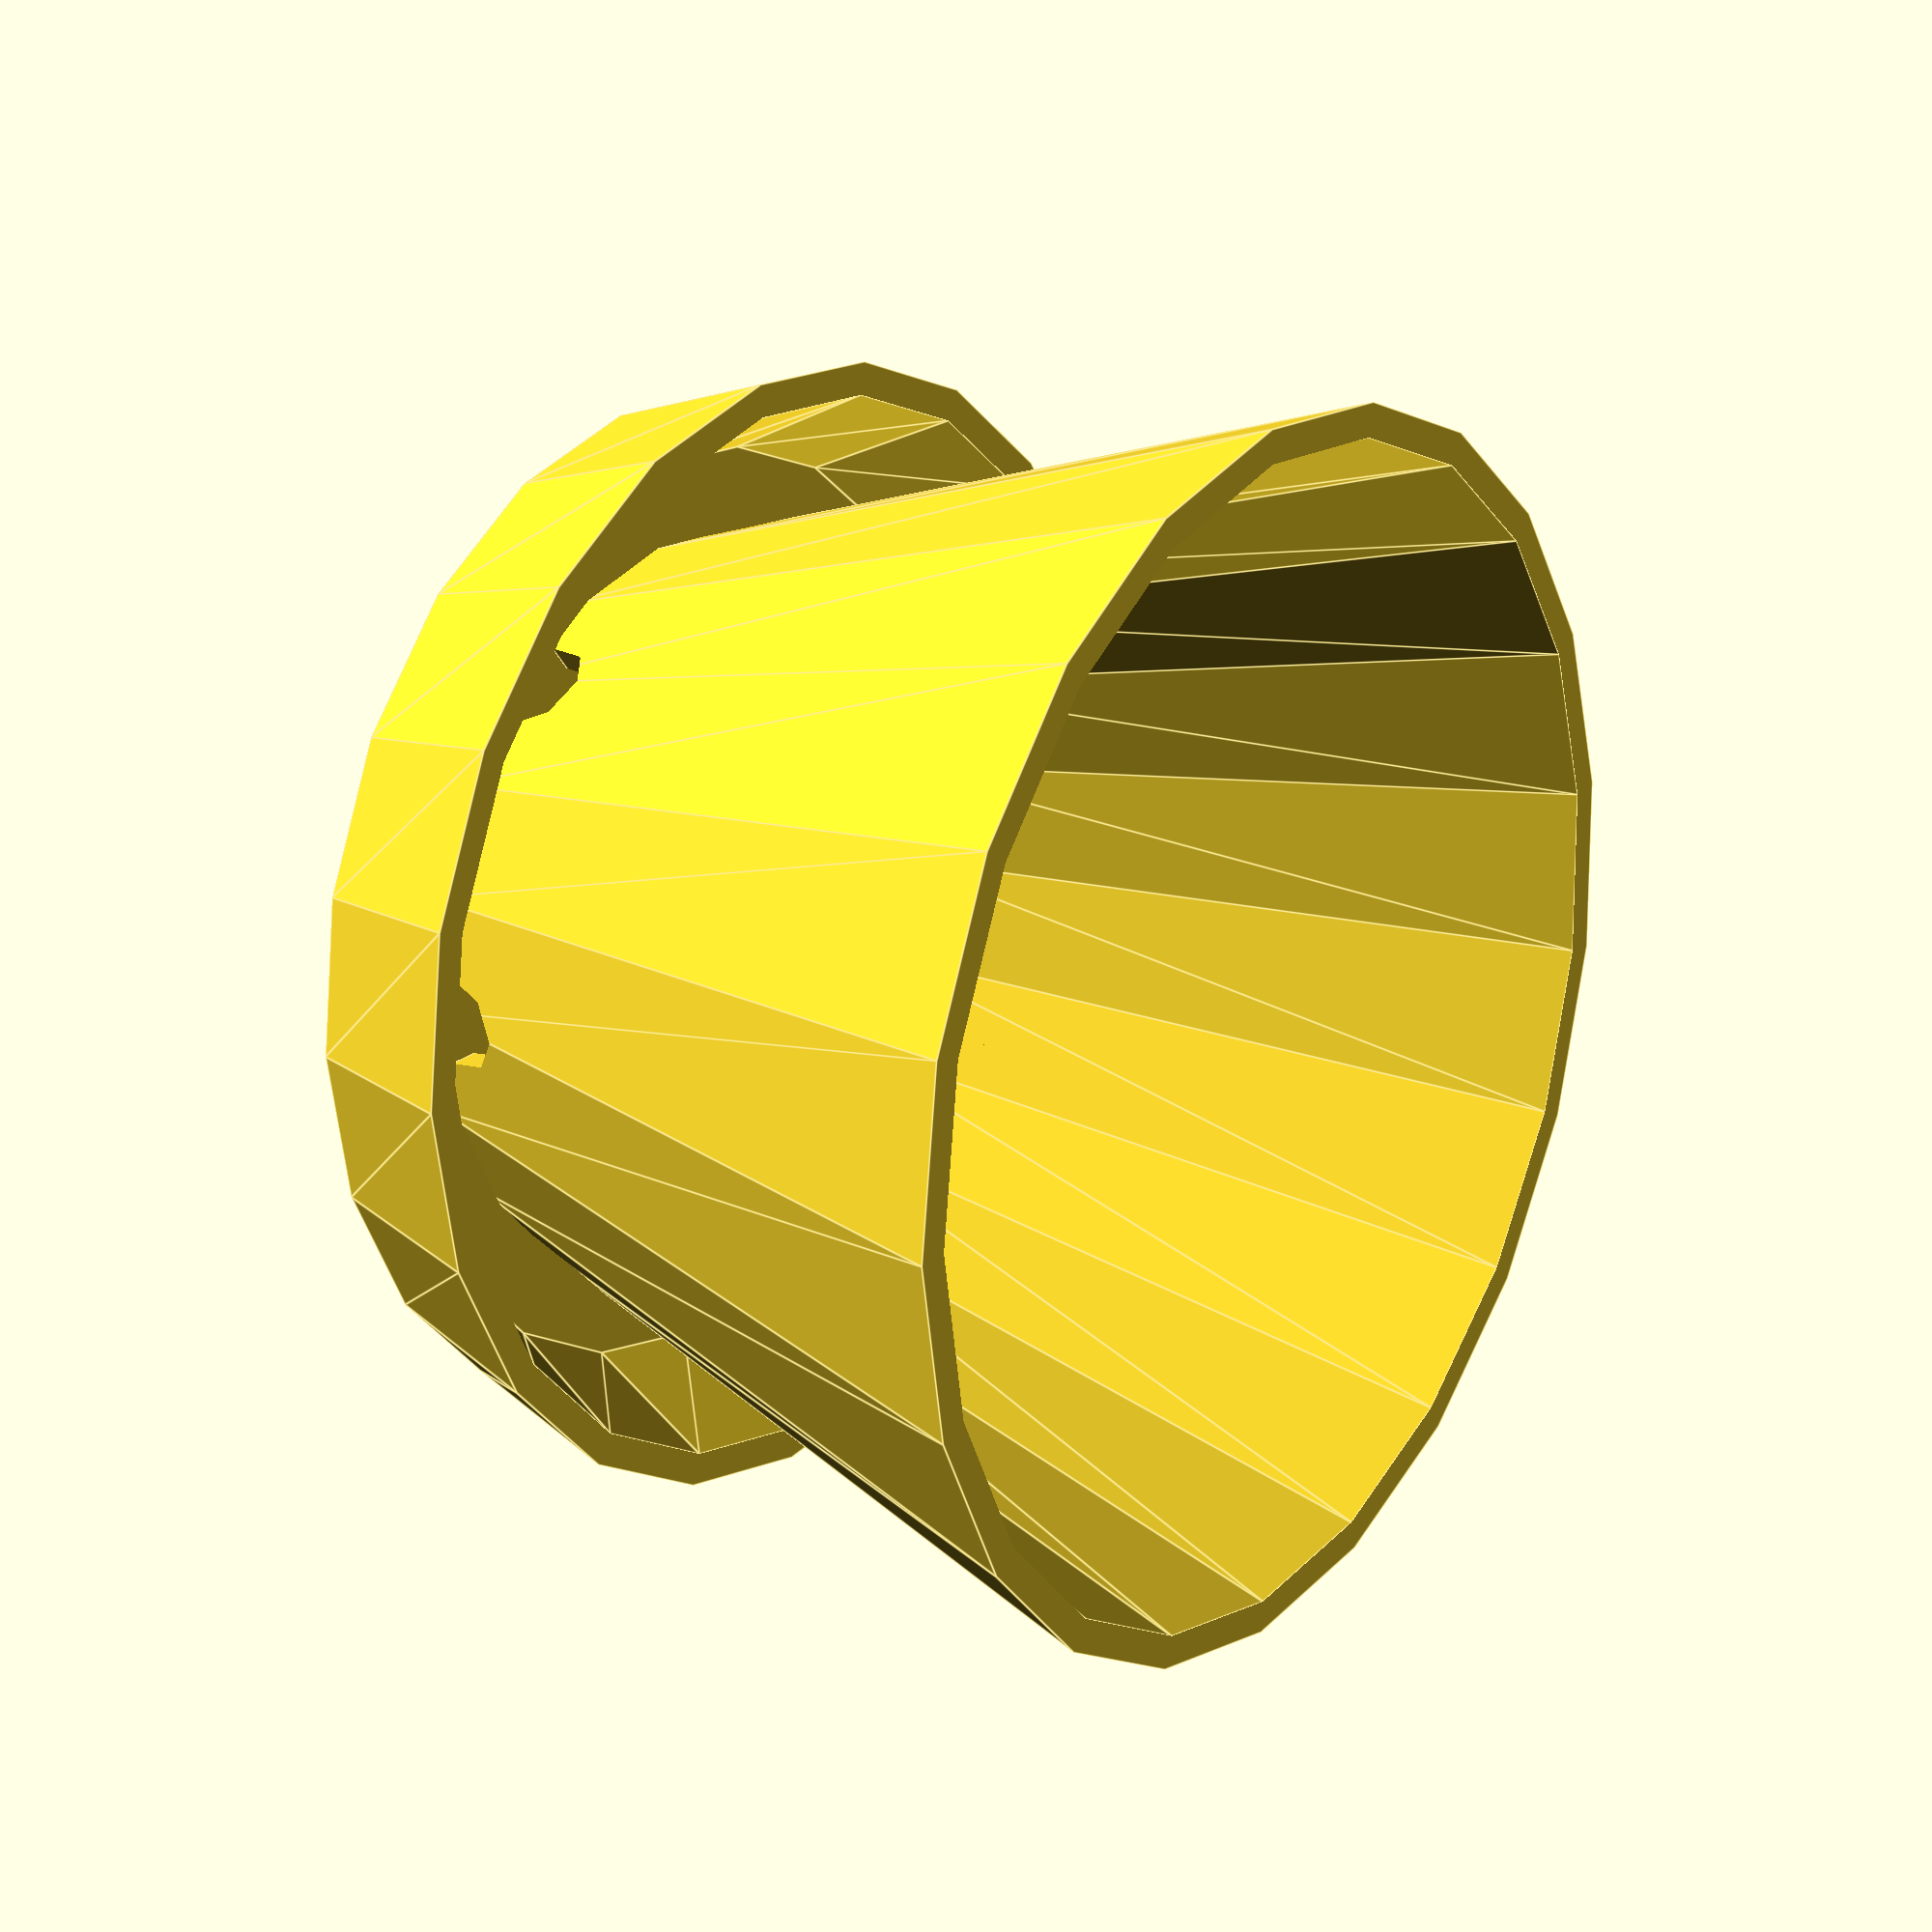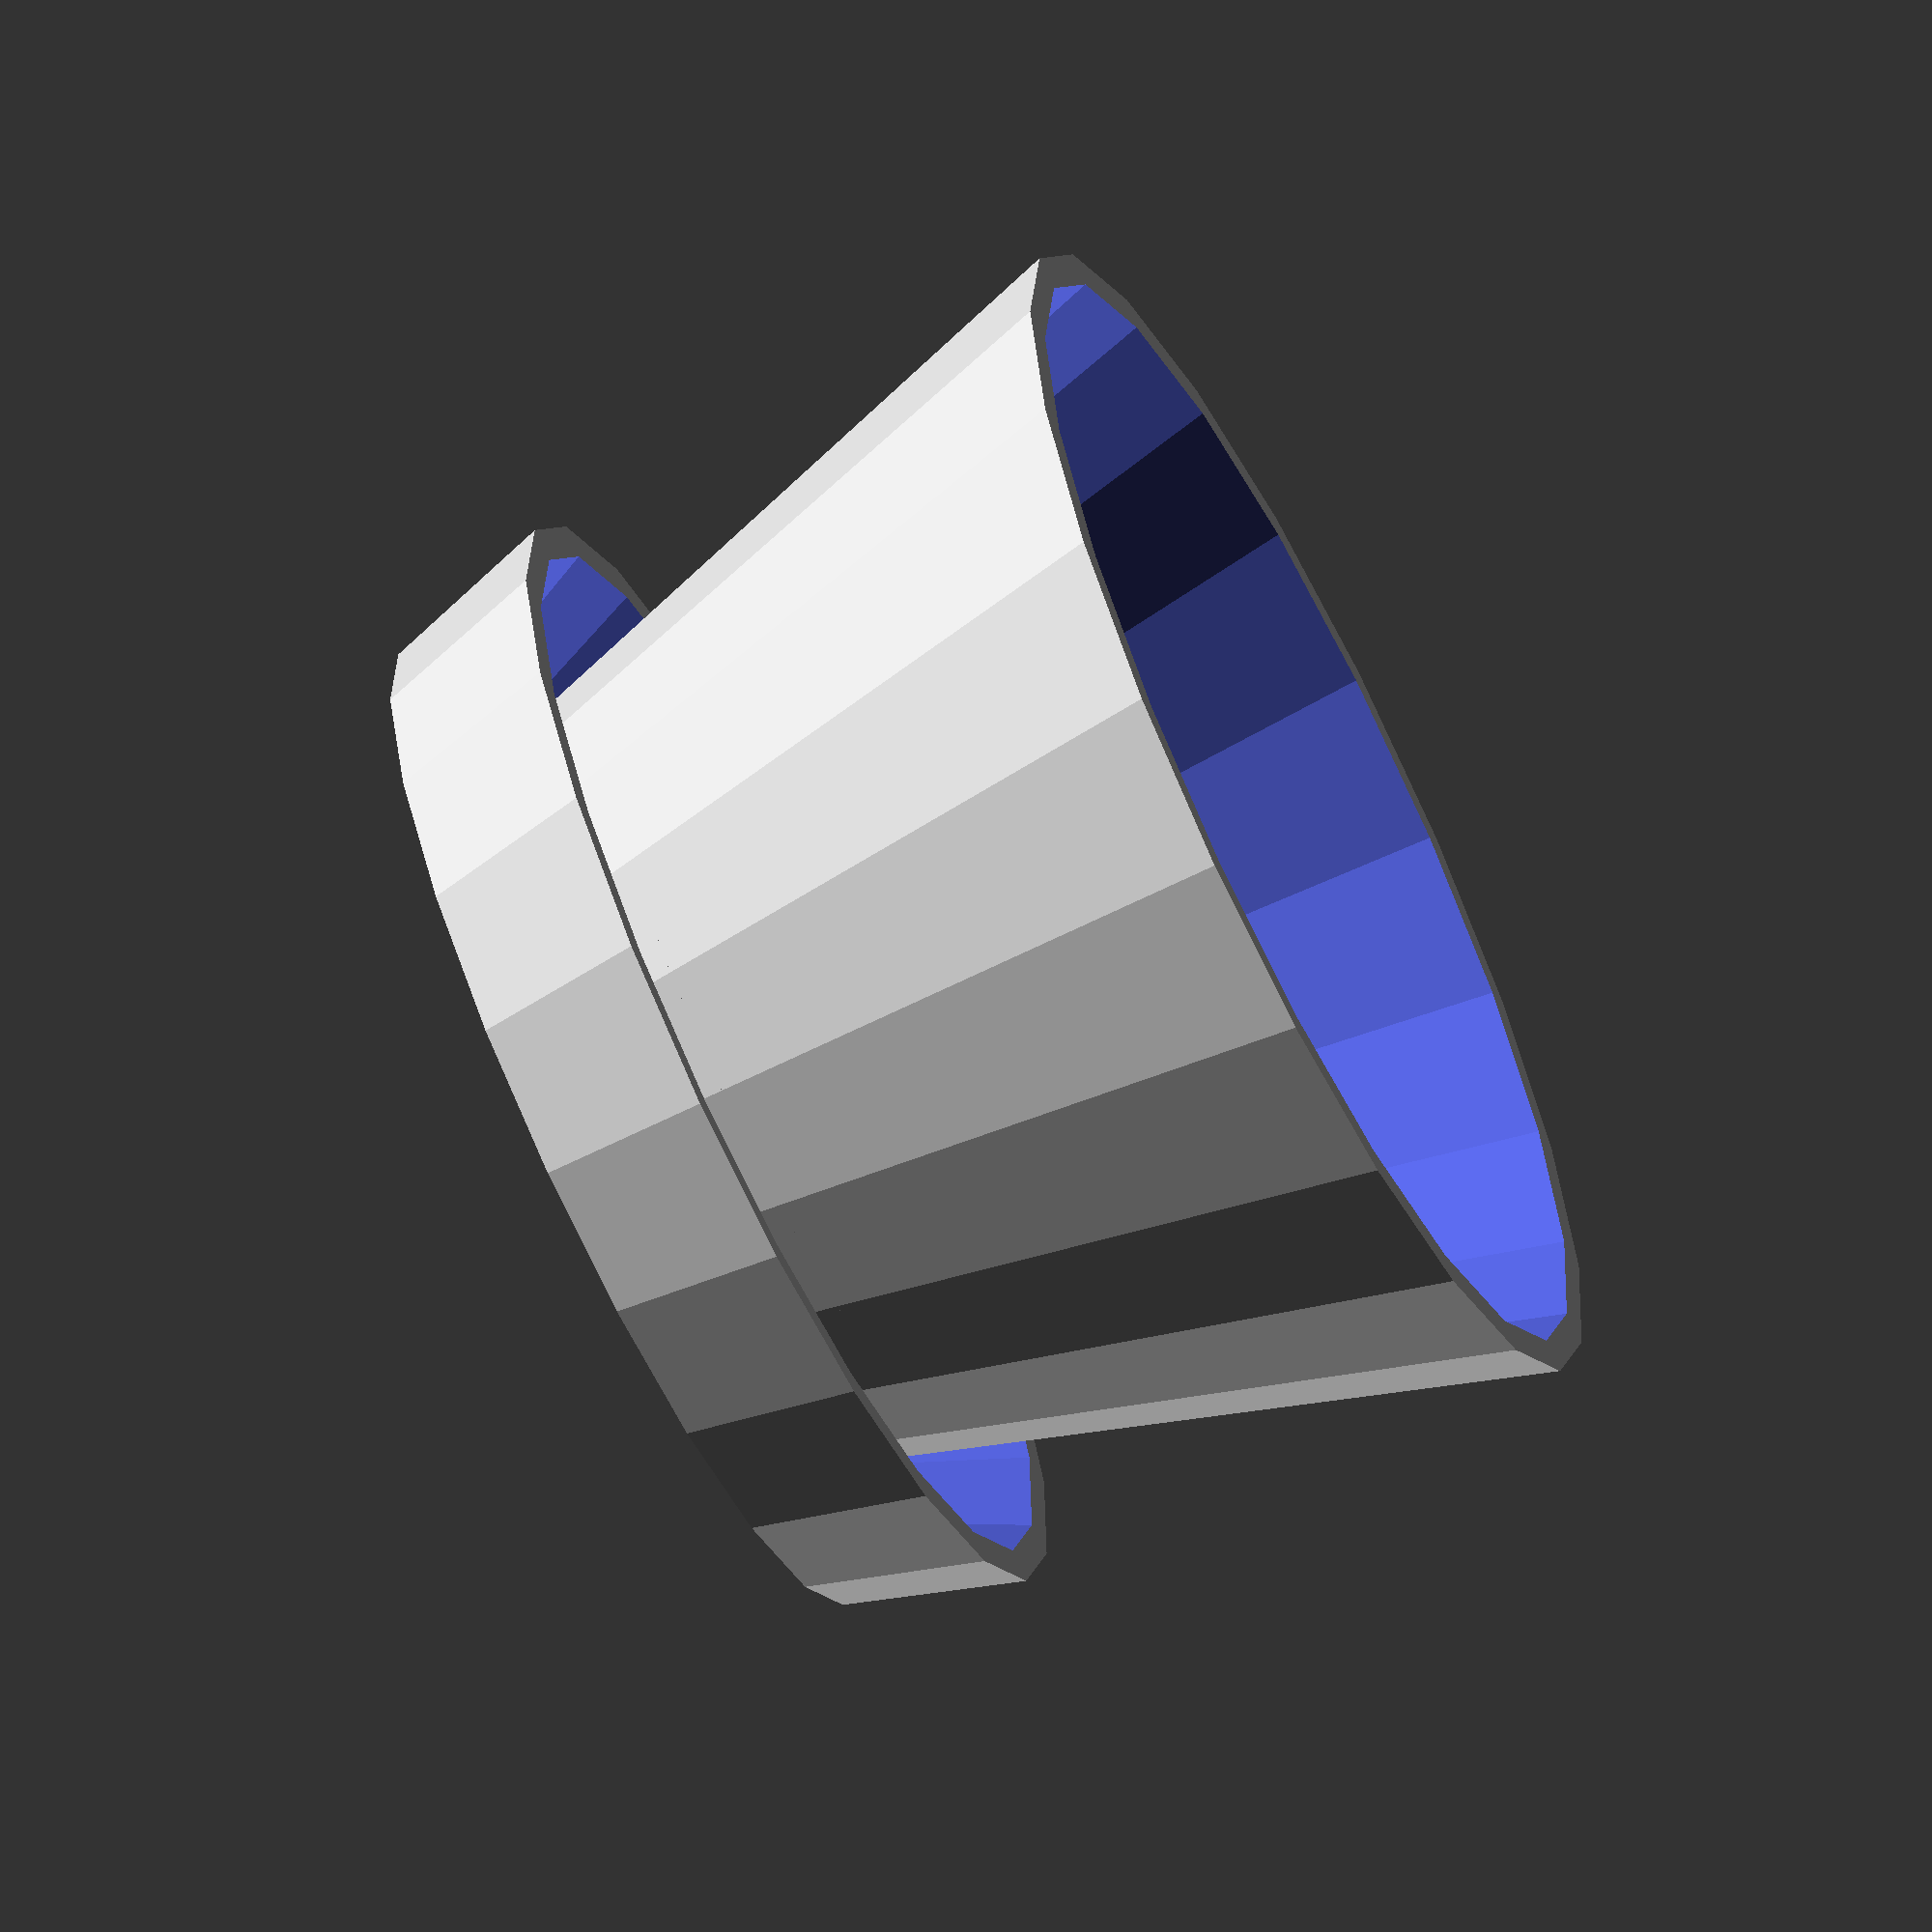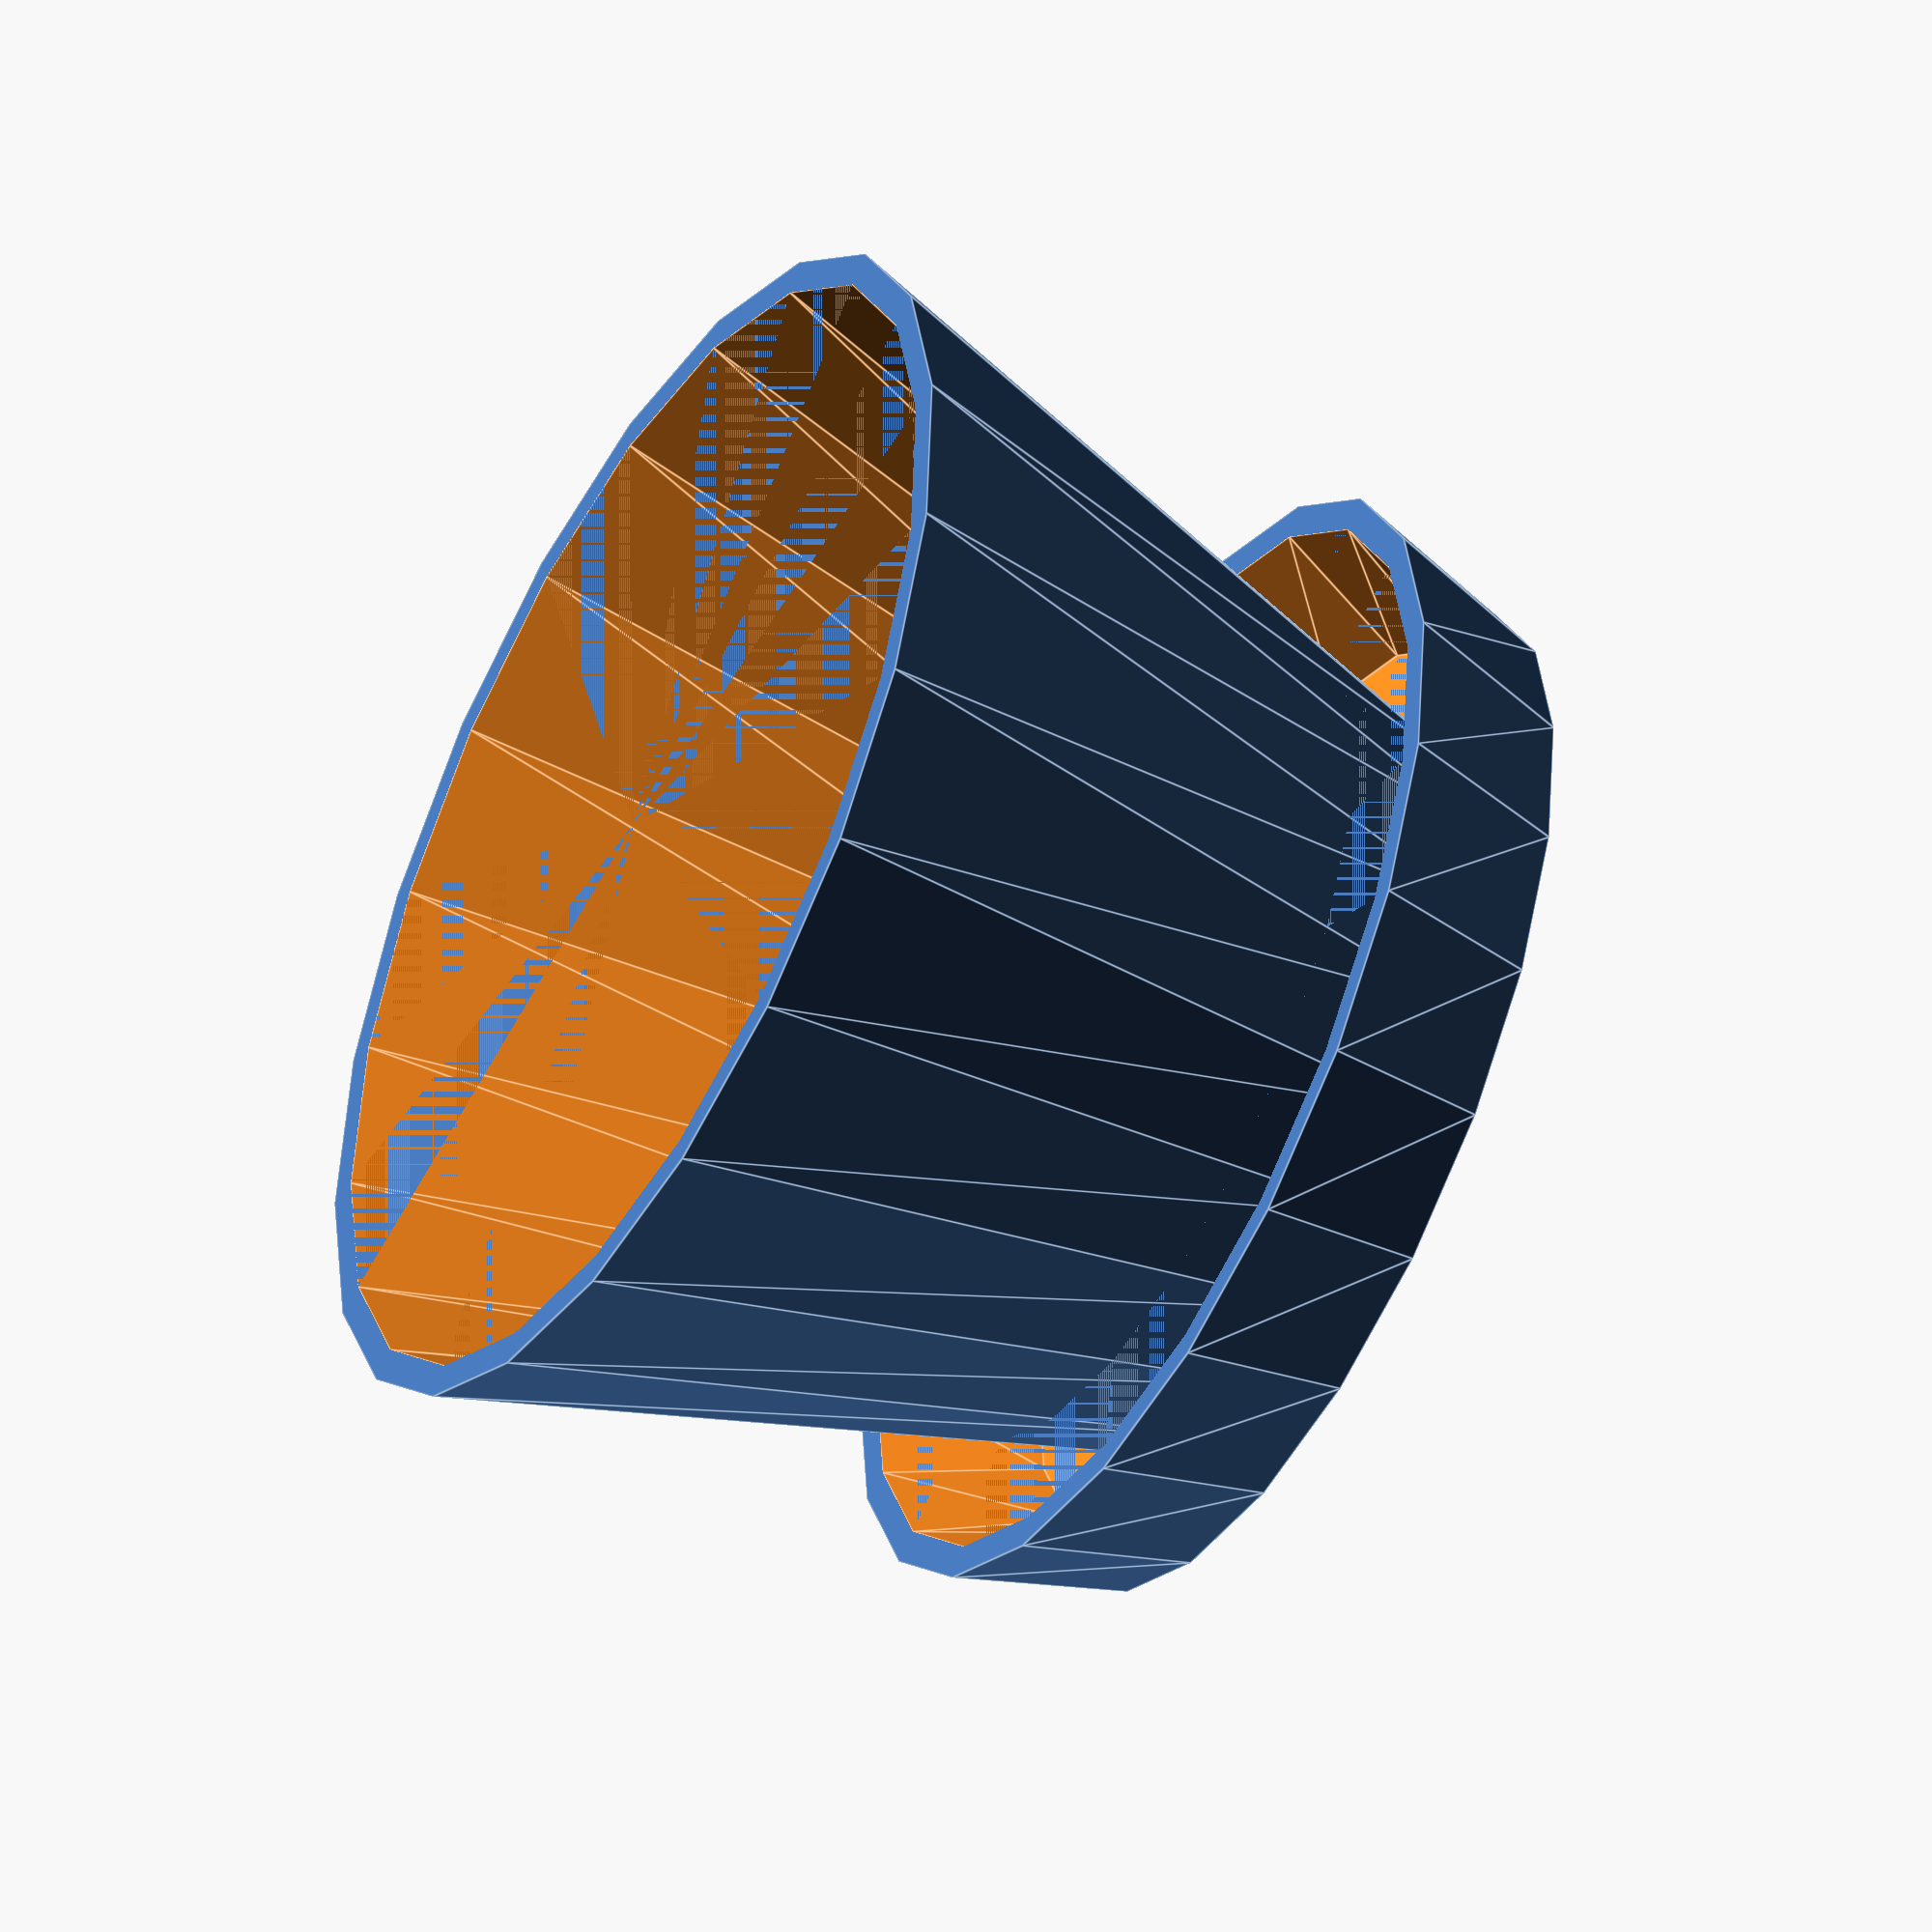
<openscad>
inch=25.4;
gold=1.61803398875;
build_stl=0;

stl_fineness=210;
low_fineness=21;

hole_stl_fineness=90;
hole_low_fineness=8;

holes=7;

taper_pc=0.8;

width_mm=42;
height_mm=42;
cup_height_mm=10;
cup_width_mm=10;
hole_size_mm=8;

width_inches=1.75;
height_inches=1.75;
cup_height_inches=0.375;
cup_width_inches=0.5;
hole_size_inches=0.25;

gold_overrides=1;
inch_overrides=1;



wall_thickness=1.2;//1/16*inch;
floor_thickness=1.225;//1/16*inch;
//cup_volume=1.5*15;

width=inch_overrides?width_inches*inch:width_mm;

height=gold_overrides?1/gold*width:inch_overrides?height_inches*inch:height_mm;

cup_height=gold_overrides?pow(1/gold,4)*width:inch_overrides?cup_height_inches*inch:cup_height_mm;

cup_width=gold_overrides?pow(1/gold,3)*width:inch_overrides?cup_width_inches*inch:cup_width_mm;

hole_size=gold_overrides?1/gold*cup_height-floor_thickness:inch_overrides?hole_size_inches*inch:hole_size_mm;

taper=gold_overrides?1/gold:taper_pc;


fineness=build_stl?stl_fineness:low_fineness;
hole_fineness=build_stl?hole_stl_fineness:hole_low_fineness;

hole_fineness_offset=(1+floor_thickness/height)*taper*width/2-cos(180/fineness)*(1+floor_thickness/height)*taper*width/2;


hole_offset=sin(asin( (hole_size/2) / ( (taper*width)/2 + ((floor_thickness/height)*taper*width)/2)));


hole_edge=((1+floor_thickness/height)*taper*width-wall_thickness*2)/2-hole_offset*(1+floor_thickness/height)*taper*width/2-hole_fineness_offset;

hole_depth=taper*width/2+hole_offset+((hole_size/2+floor_thickness)/height)*taper*width/2-hole_edge+hole_offset+0.002;


difference(){
    
    cylinder(height,taper*width/2,width/2,$fn=fineness);
    
    translate([0,0,floor_thickness])
    cylinder(height+0.001-floor_thickness,taper*width/2+(floor_thickness/height)*(width-taper*width)/2-wall_thickness,width/2-wall_thickness,$fn=fineness);
    
    for (i=[1:holes]){
        rotate([0,0,360*(i/holes)])
        scale([1,1/gold,1])
        translate([hole_edge-0.001,0,floor_thickness])
        rotate([0,90,0])
        cylinder(hole_depth+0.002,hole_size,hole_size,$fn=hole_fineness);
    }

    
    //translate([0,-width/2-(1+cup_height/height)*taper*width/2,-0.001])
    //cube([cup_width/2+width/2+wall_thickness+(1+cup_height/height)*taper*width/2,cup_width+width+(1+cup_height/height)*taper*width+wall_thickness*2,height+0.002]);
}

difference(){
    cylinder(cup_height,taper*width/2+cup_width/2,taper*width/2+(cup_height/height)*(1-taper)*width/2+cup_width/2,$fn=fineness);
    
    translate([0,0,floor_thickness])
    cylinder(cup_height+0.001-floor_thickness,(1+floor_thickness/height)*width*taper/2-wall_thickness+cup_width/2-wall_thickness,
    
    taper*width/2+(cup_height/height)*(width*(1-taper)/2)+cup_width/2-wall_thickness,$fn=fineness);
    
    //translate([0,-width/2-(1+cup_height/height)*taper*width/2,-0.001])
    //cube([cup_width/2+width/2+wall_thickness+(1+cup_height/height)*taper*width/2,cup_width+width+(1+cup_height/height)*taper*width+wall_thickness*2,height+0.002]);
}

</openscad>
<views>
elev=340.4 azim=332.9 roll=304.6 proj=p view=edges
elev=67.3 azim=246.6 roll=296.7 proj=o view=wireframe
elev=228.8 azim=277.8 roll=119.1 proj=o view=edges
</views>
